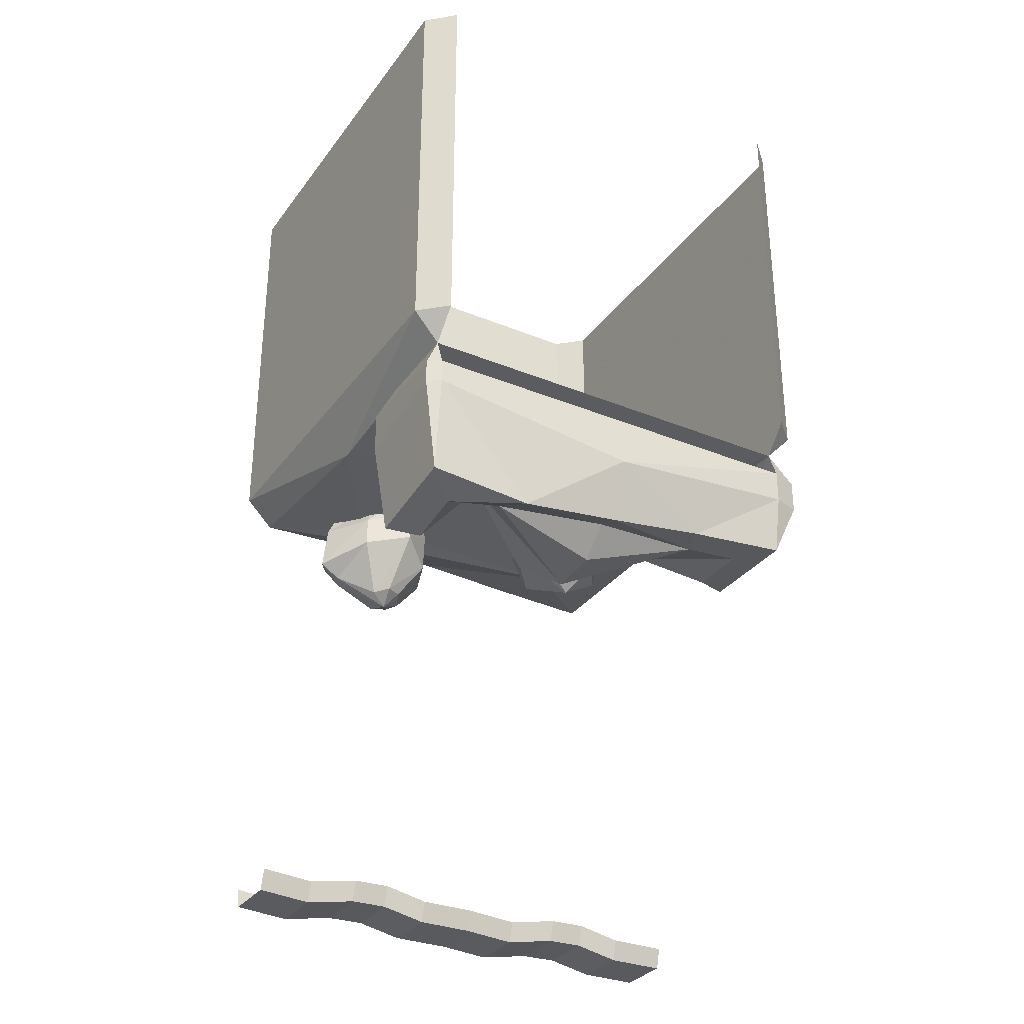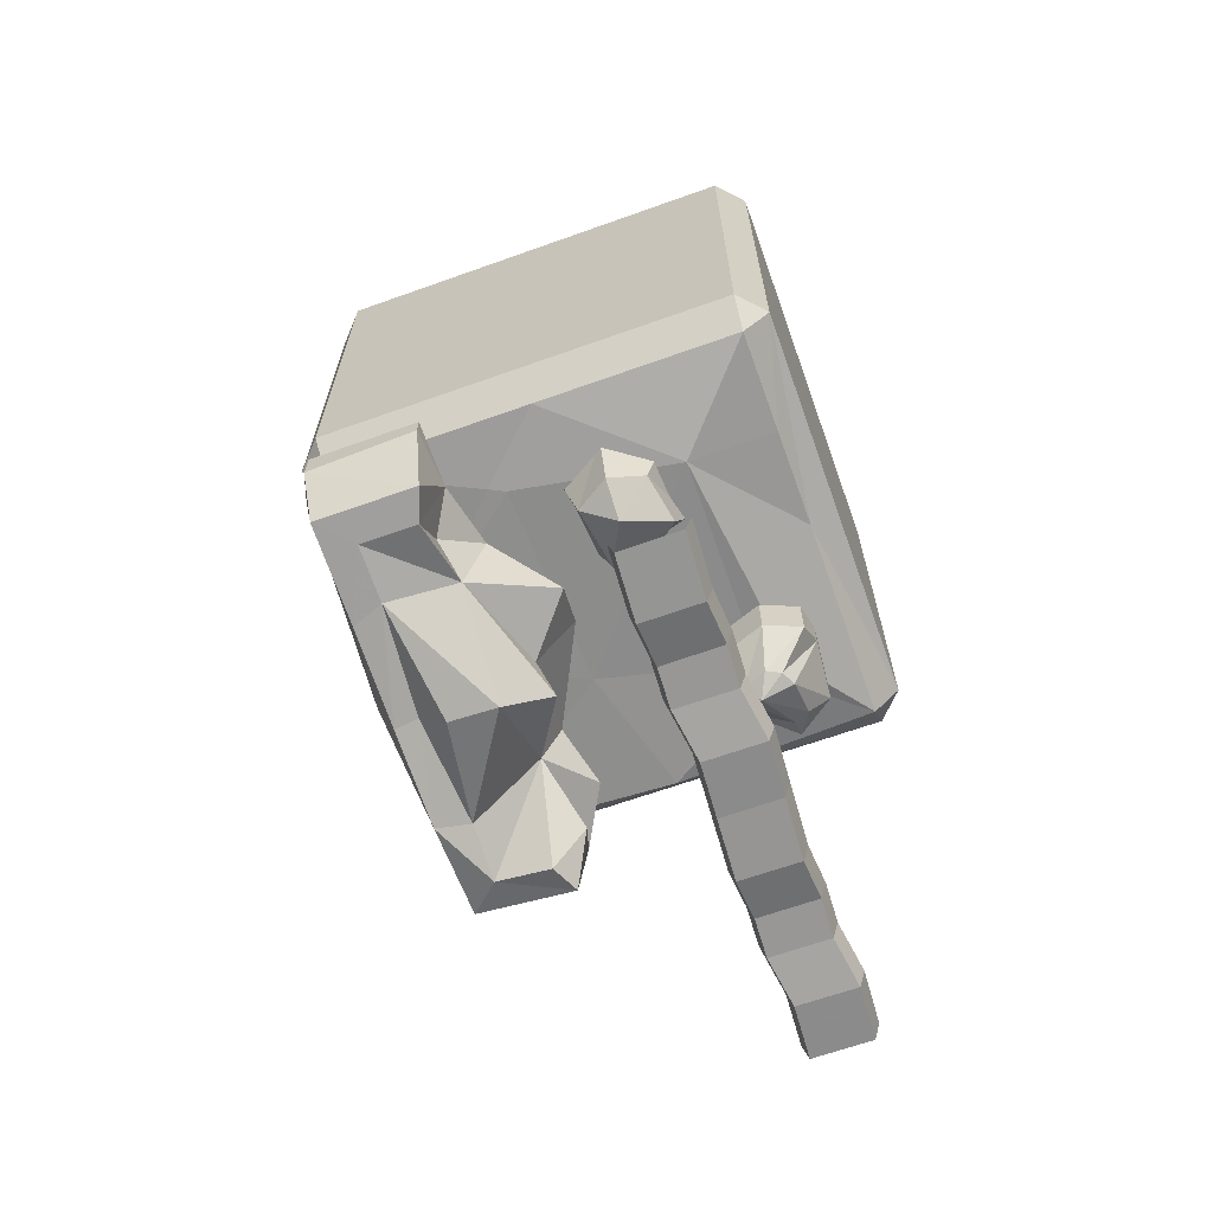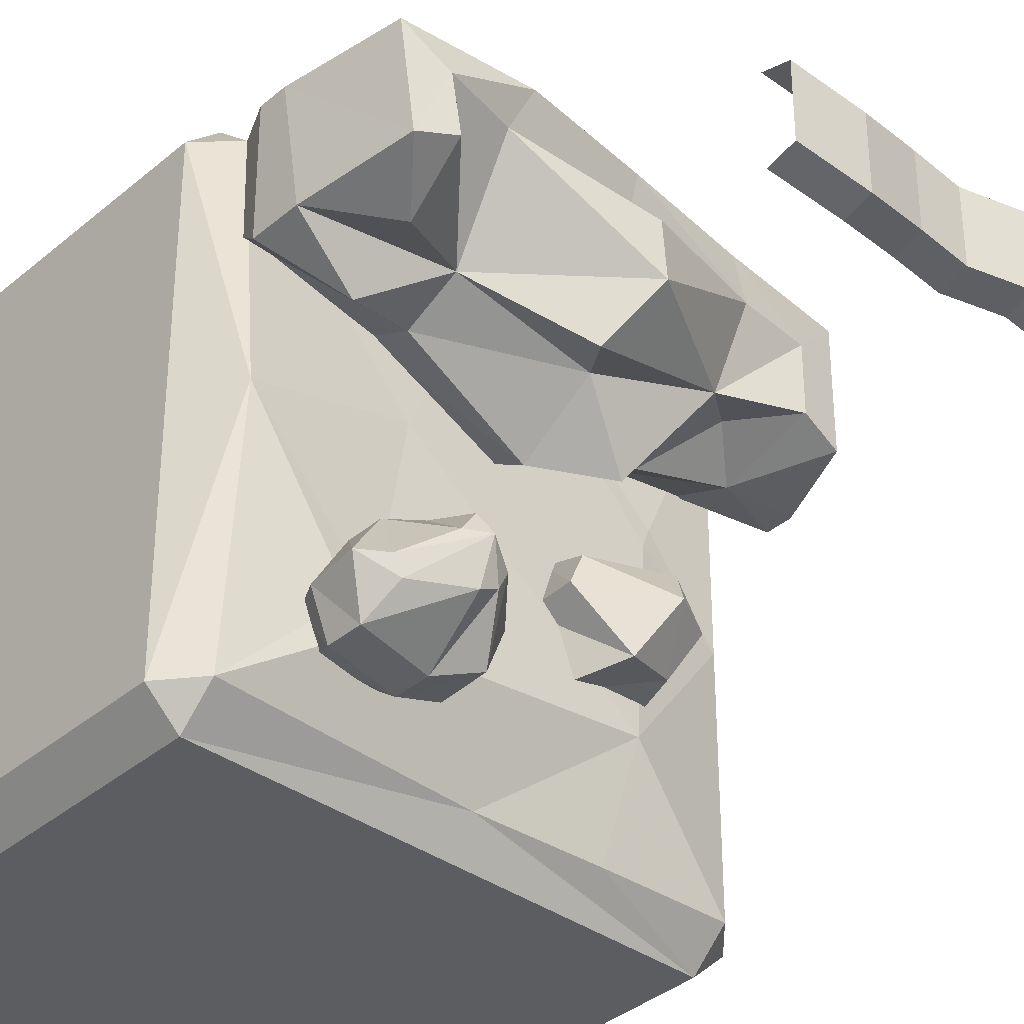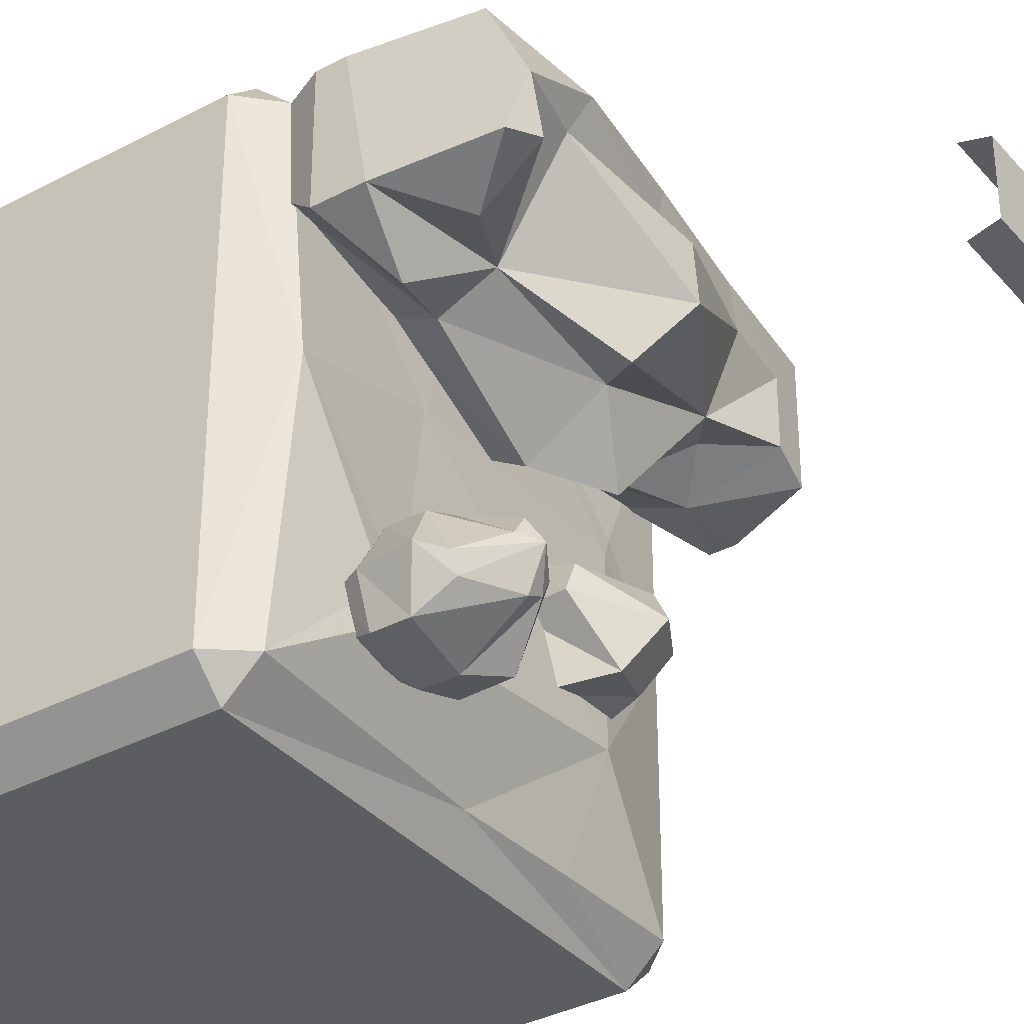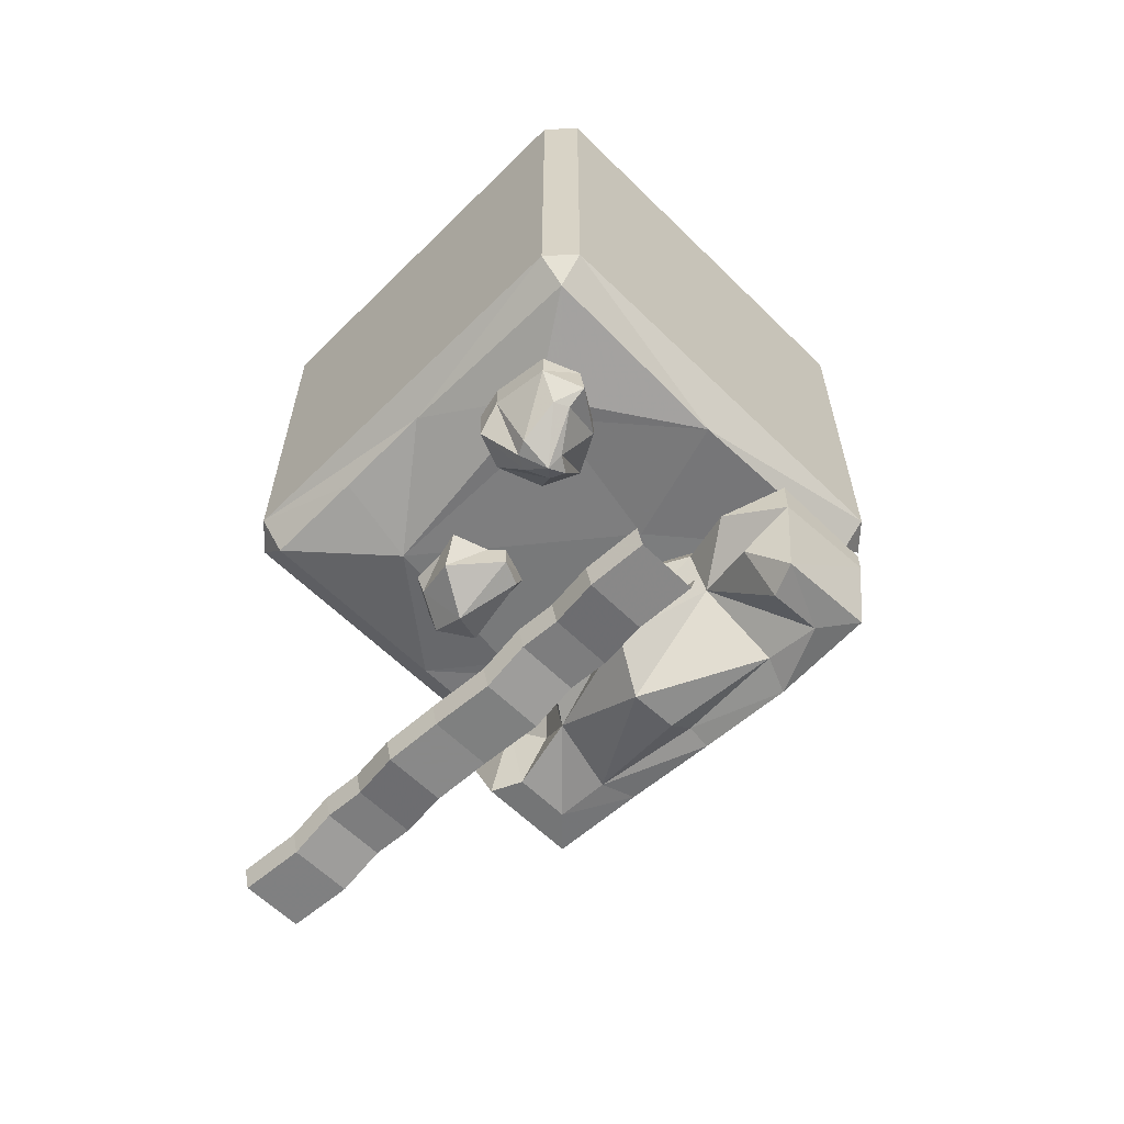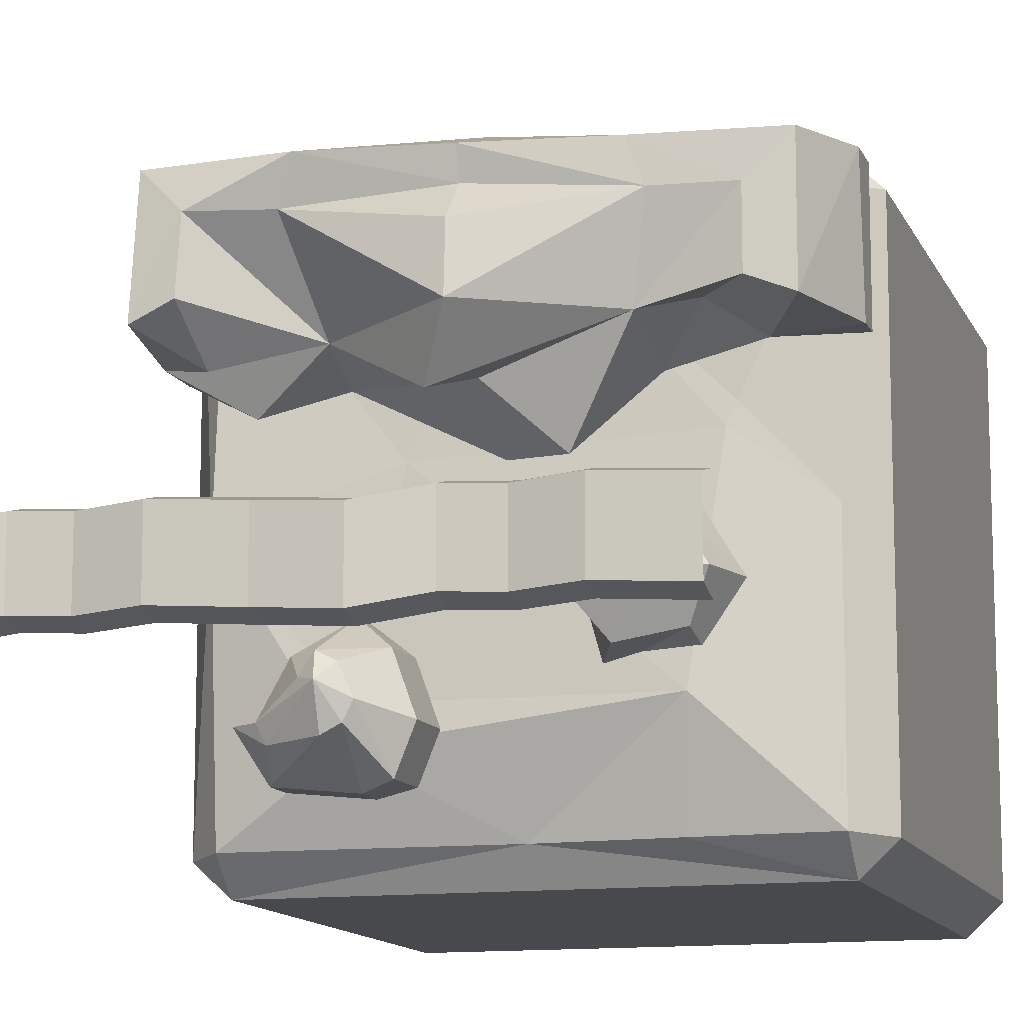
<metadata>
{"format":"obj","ext":"obj","renderer":"f3d","projection":"perspective","resolution":1024,"background":"white","views":[{"elev":-31.9,"azim":-30.1,"up":"+Y"},{"elev":-65.8,"azim":109.7,"up":"+Y"},{"elev":-36.8,"azim":-42.5,"up":"+Z"},{"elev":-35.5,"azim":-55.1,"up":"+Z"},{"elev":-61.4,"azim":-134.9,"up":"+Y"},{"elev":-12.2,"azim":16.6,"up":"+Z"}]}
</metadata>
<code>
v -0.4375 -2.68 0.8828
v -0.8828 -2.641 0.8828
v -0.7422 -2.688 0.7422
v -0.4922 -2.633 0.7422
v 0 -2.594 0.7812
v 0 -2.625 0.8828
v 0 -2.375 0.9766
v -0.8828 -2.227 0.9297
v -0.9375 -2.227 0.8906
v -0.8828 -2.703 0.4375
v -0.7422 -2.727 0.4922
v -0.4375 -2.367 0.4375
v 0 -2.727 0.4375
v 0 -2.711 0.6562
v 0.4922 -2.555 0.7422
v 0.4375 -2.562 0.8828
v 0.8828 -2.266 0.9297
v 0.8828 -2.516 0.8828
v 1 -2.266 0.8906
v 1 -2.125 0.8906
v 0.8828 -2.125 0.9297
v 0.8828 -2 0.8828
v 1 -2.125 0.4219
v 0.8594 -2 0.5312
v 0.7422 -2 0.4922
v 0.7422 -2.211 0.4062
v 0.4375 -2 0.4375
v 0.4375 -2.148 0.3516
v 0 -2 0.2266
v 0 -2.156 0.1328
v -0.4375 -2 0.4375
v -0.4375 -2.172 0.3516
v -0.8828 -2 0.5312
v -0.9375 -2.125 0.4141
v -0.9375 -2.125 0.8906
v -0.8828 -2 0.8828
v -0.8828 -2.125 0.9297
v -0.9375 -2.305 0.4141
v -0.7266 -2.516 0.3438
v -0.6875 -2.242 0.2734
v 0 -2.422 0.2969
v -0.1016 -2.57 0.2422
v 0.4375 -2.469 0.4375
v 0 -2.125 0.9297
v 1 -2.219 0.4219
v 0.8828 -2.516 0.4375
v 0.7422 -2.531 0.4922
v 0.5938 -2.344 0.4922
v 0.2188 -2.312 0.1016
v 0.7422 -2.531 0.7422
v -0.3281 -2 -0.3984
v -0.4375 -2 -0.3516
v -0.3984 -2.094 -0.2891
v -0.2656 -2.125 -0.3906
v -0.2578 -2 -0.5859
v -0.1953 -2.125 -0.5859
v -0.3125 -2 -0.6562
v -0.2578 -2.125 -0.7422
v -0.4219 -2 -0.7031
v -0.3828 -2.094 -0.7656
v -0.5859 -2 -0.6953
v -0.6328 -2.125 -0.7422
v -0.6328 -2 -0.5859
v -0.6953 -2.125 -0.5859
v -0.5312 -2 -0.4375
v -0.5781 -2.125 -0.3906
v -0.5781 -2.25 -0.3906
v -0.3984 -2.219 -0.2891
v -0.2734 -2.305 -0.3906
v -0.2031 -2.305 -0.5859
v -0.2656 -2.305 -0.7422
v -0.3828 -2.219 -0.7656
v -0.6328 -2.25 -0.7422
v -0.7188 -2.312 -0.5859
v -0.6328 -2.367 -0.5859
v -0.4844 -2.453 -0.4844
v -0.4375 -2.453 -0.4141
v -0.375 -2.453 -0.4453
v -0.3281 -2.453 -0.5469
v -0.3594 -2.453 -0.6094
v -0.4219 -2.453 -0.6406
v -0.6016 -2.367 -0.6484
v -0.4219 -2.508 -0.5
v 0.5234 -2 0.007812
v 0.2188 -2 -0.01562
v 0.1875 -2.188 -0.09375
v 0.4844 -2.25 -0.05469
v 0.6484 -2 -0.2031
v 0.5781 -2.25 -0.2031
v 0.5234 -2 -0.4141
v 0.5078 -2.18 -0.3516
v 0.2109 -2 -0.4375
v 0.3125 -2.25 -0.3984
v 0.1484 -2 -0.2031
v 0.1406 -2.188 -0.2031
v 0.4219 -2.336 -0.2031
v -0.4219 -4.055 -0.6094
v -0.5781 -4.062 -0.6016
v -0.5781 -3.977 -0.625
v -0.4219 -3.969 -0.6328
v -0.2422 -4.008 -0.625
v -0.2422 -4.094 -0.6016
v -0.4219 -4.055 -0.375
v -0.5781 -4.062 -0.3672
v -0.7734 -4.094 -0.3984
v -0.7734 -4.094 -0.6328
v -0.7734 -4.008 -0.6562
v -1 -4.086 -0.6172
v -1 -4 -0.6406
v -0.4219 -3.969 -0.3516
v -0.5781 -3.977 -0.3438
v -0.7734 -4.008 -0.375
v -1 -4 -0.3594
v -1 -4.086 -0.3828
v -0.2422 -4.094 -0.3672
v -0.2422 -4.008 -0.3438
v 0 -4.086 -0.3828
v 0 -4 -0.3594
v 0.2188 -4.094 -0.3984
v 0.2188 -4.008 -0.375
v 0.4141 -4.062 -0.3672
v 0.4141 -3.977 -0.3438
v 0.5703 -3.969 -0.3516
v 0.5703 -4.055 -0.375
v 0.75 -4.094 -0.3672
v 0.75 -4.008 -0.3438
v 1 -4.086 -0.3828
v 1 -4 -0.3594
v 0 -4.086 -0.6172
v 0 -4 -0.6406
v 0.2188 -4.008 -0.6562
v 0.2188 -4.094 -0.6328
v 0.4141 -4.062 -0.6016
v 0.5703 -4.055 -0.6094
v 0.75 -4.094 -0.6016
v 1 -4.086 -0.6172
v 0.4141 -3.977 -0.625
v 0.5703 -3.969 -0.6328
v 0.75 -4.008 -0.625
v 1 -4 -0.6406
v -0.8828 -1.875 -1
v -0.8828 -2 -0.8828
v -1 -1.875 -0.8906
v -1 -0.125 -0.8906
v -0.8828 -0.125 -1
v 0.8828 -1.875 -1
v 0 -1.961 -0.8828
v -0.4922 -2.102 -0.625
v -0.5391 -2.094 -0.5391
v -0.8828 -2.078 0
v -1 -1.875 0.8906
v -1 -0.125 0.8906
v 0.8828 -2 -0.8828
v 1 -1.875 -0.8906
v 0.8828 -2 -0.4375
v 0.4766 -2.094 -0.5078
v 0.4375 -1.984 -0.8828
v -0.4609 -2.086 -0.5
v -0.3203 -2.047 0.1719
v -0.8828 -1.875 1
v -0.8828 -0.125 1
v 1 -1.875 0.8906
v 0.8828 -1.875 1
v 1 -0.125 0.8906
v 0.8828 -0.125 1
v 0 -2 0.8828
v 0.5781 -2.031 0.2188
v 0.6094 -2.023 0.2891
v 0.8828 -2 0
v 1 -0.125 -0.8906
v 0.8828 -0.125 -1
v -0.4375 -2.68 0.8828
v -0.4375 -2.68 0.8828
f 1 2 3
f 1 3 4
f 1 4 5
f 1 5 6
f 1 6 7
f 1 7 8
f 1 8 2
f 2 8 9
f 2 9 10
f 2 10 3
f 3 10 11
f 3 11 12
f 3 12 4
f 4 12 13
f 4 13 14
f 4 14 5
f 5 14 15
f 5 15 6
f 6 15 16
f 6 16 7
f 7 16 17
f 17 16 18
f 17 18 19
f 17 19 20
f 17 20 21
f 21 20 22
f 22 20 23
f 22 23 24
f 33 34 35
f 33 35 36
f 36 35 37
f 37 35 9
f 37 9 8
f 34 9 35
f 9 34 38
f 9 38 10
f 13 43 15
f 13 15 14
f 37 44 7
f 37 7 8
f 21 17 7
f 21 7 44
f 20 19 45
f 20 45 23
f 18 46 19
f 19 46 45
f 50 46 18
f 50 18 16
f 50 16 15
f 50 15 43
f 50 43 47
f 50 47 46
f 51 52 53
f 51 53 54
f 51 54 55
f 55 54 56
f 55 56 57
f 57 56 58
f 57 58 59
f 59 58 60
f 59 60 61
f 61 60 62
f 61 62 63
f 63 62 64
f 63 64 65
f 65 64 66
f 65 66 52
f 52 66 53
f 53 66 67
f 53 67 68
f 53 68 54
f 54 68 69
f 54 69 56
f 56 69 70
f 56 70 58
f 58 70 71
f 58 71 60
f 60 71 72
f 60 72 62
f 62 72 73
f 62 73 64
f 64 73 74
f 64 74 66
f 66 74 67
f 67 74 75
f 67 75 76
f 67 76 68
f 68 76 77
f 68 77 69
f 69 77 78
f 69 78 70
f 70 78 79
f 70 79 71
f 71 79 80
f 71 80 72
f 72 80 81
f 72 81 73
f 73 81 82
f 73 82 74
f 74 82 75
f 75 82 83
f 75 83 76
f 76 83 77
f 77 83 78
f 78 83 79
f 79 83 80
f 80 83 81
f 81 83 82
f 84 85 86
f 84 86 87
f 84 87 88
f 88 87 89
f 88 89 90
f 90 89 91
f 90 91 92
f 92 91 93
f 92 93 94
f 94 93 95
f 94 95 85
f 85 95 86
f 86 95 96
f 86 96 87
f 87 96 89
f 89 96 91
f 91 96 93
f 93 96 95
f 141 142 143
f 141 143 144
f 141 144 145
f 141 145 146
f 141 146 147
f 141 147 142
f 142 147 148
f 142 149 150
f 142 150 143
f 143 150 151
f 143 151 152
f 143 152 144
f 153 146 154
f 153 154 155
f 153 155 156
f 153 156 157
f 153 157 146
f 146 157 147
f 147 157 156
f 147 156 148
f 150 158 159
f 150 159 36
f 150 36 151
f 151 36 160
f 151 160 161
f 151 161 152
f 22 162 163
f 163 162 164
f 163 164 165
f 159 166 36
f 166 159 167
f 166 168 22
f 22 168 169
f 22 169 162
f 162 169 154
f 162 154 170
f 162 170 164
f 169 155 154
f 155 169 156
f 156 169 167
f 156 167 159
f 156 159 158
f 154 146 171
f 154 171 170
f 146 145 171
f 24 23 25
f 25 23 26
f 25 26 27
f 27 26 28
f 27 28 29
f 29 28 30
f 29 30 31
f 31 30 32
f 31 32 33
f 33 32 34
f 10 38 39
f 10 39 11
f 11 39 12
f 12 39 38
f 12 38 40
f 12 40 32
f 12 32 41
f 12 41 42
f 12 42 13
f 13 42 43
f 23 45 26
f 26 45 46
f 26 46 47
f 26 47 48
f 26 48 28
f 28 48 43
f 28 43 49
f 28 49 30
f 30 49 41
f 30 41 32
f 49 43 41
f 41 43 42
f 40 38 34
f 40 34 32
f 48 47 43
f 142 148 149
f 148 156 158
f 148 158 149
f 149 158 150
f 166 167 168
f 167 169 168
f 97 98 99
f 97 99 100
f 97 100 101
f 97 101 102
f 98 106 99
f 99 106 107
f 107 106 108
f 107 108 109
f 104 103 110
f 104 110 111
f 104 111 112
f 104 112 105
f 105 112 113
f 105 113 114
f 103 115 110
f 110 115 116
f 116 115 117
f 116 117 118
f 118 117 119
f 118 119 120
f 120 119 121
f 120 121 122
f 122 121 123
f 123 121 124
f 123 124 125
f 123 125 126
f 126 125 127
f 126 127 128
f 129 102 130
f 129 130 131
f 129 131 132
f 130 102 101
f 134 133 137
f 134 137 138
f 134 138 139
f 134 139 135
f 135 139 140
f 135 140 136
f 132 131 137
f 132 137 133
f 97 102 103
f 97 103 98
f 98 103 104
f 98 104 105
f 98 105 106
f 105 114 106
f 106 114 108
f 102 115 103
f 129 117 115
f 129 115 102
f 129 132 117
f 117 132 119
f 119 132 133
f 119 133 121
f 121 133 124
f 124 133 134
f 124 134 135
f 124 135 125
f 125 135 136
f 125 136 127

</code>
